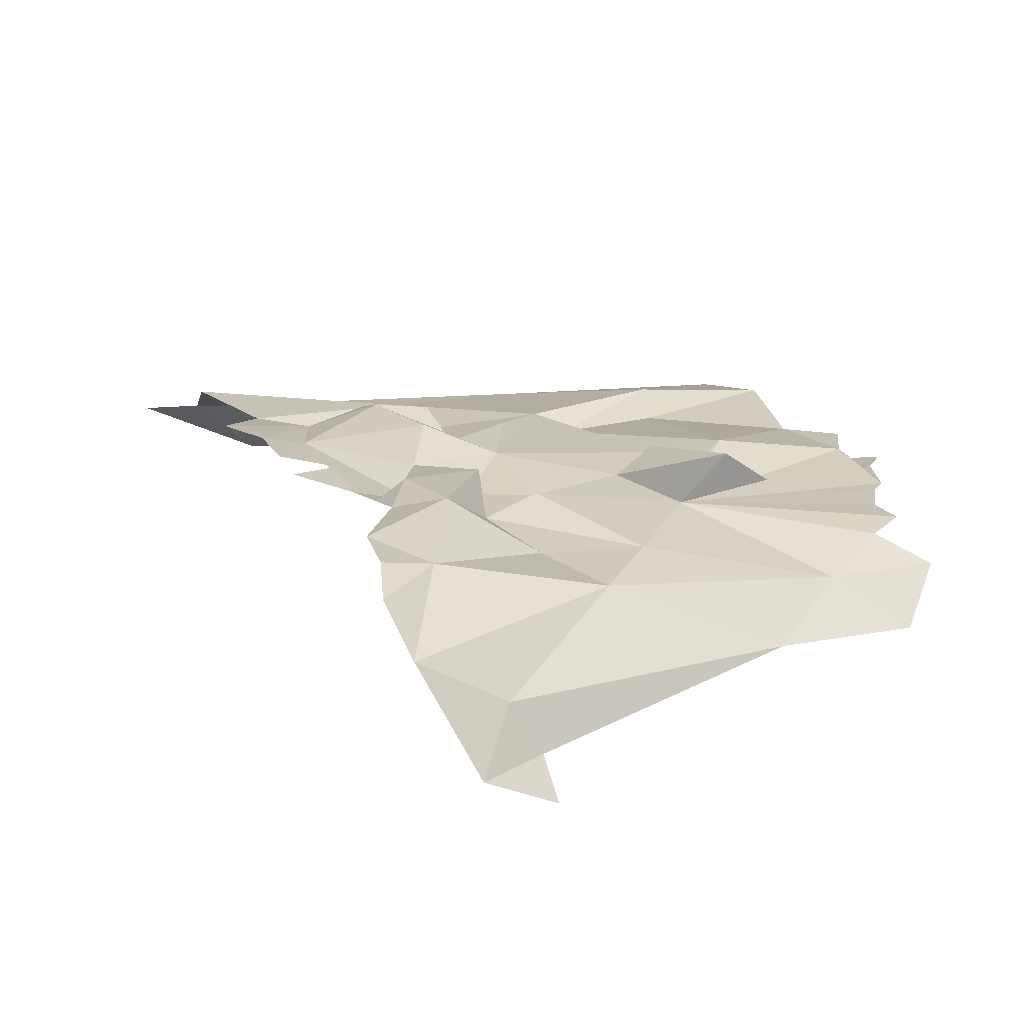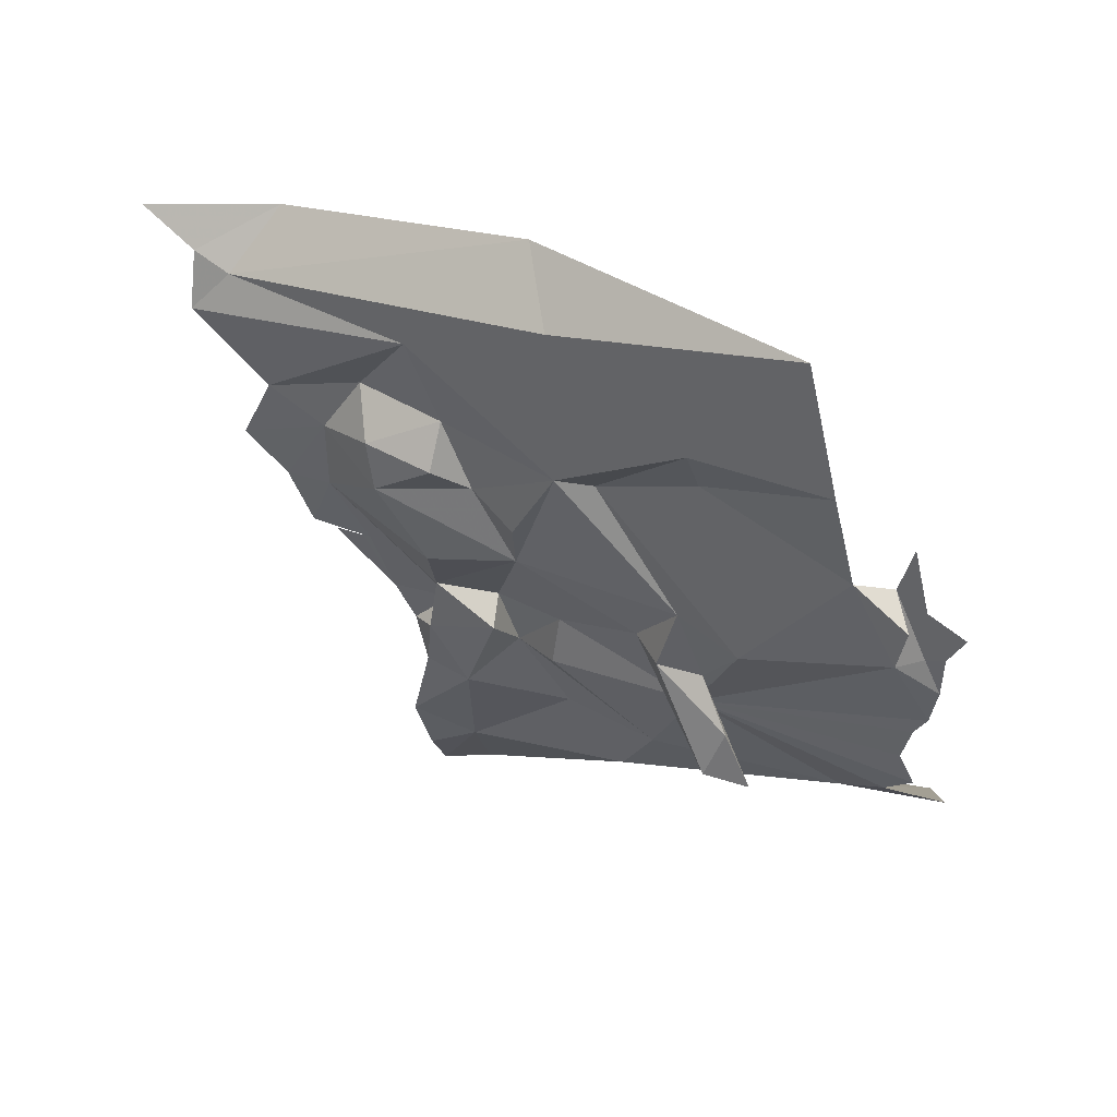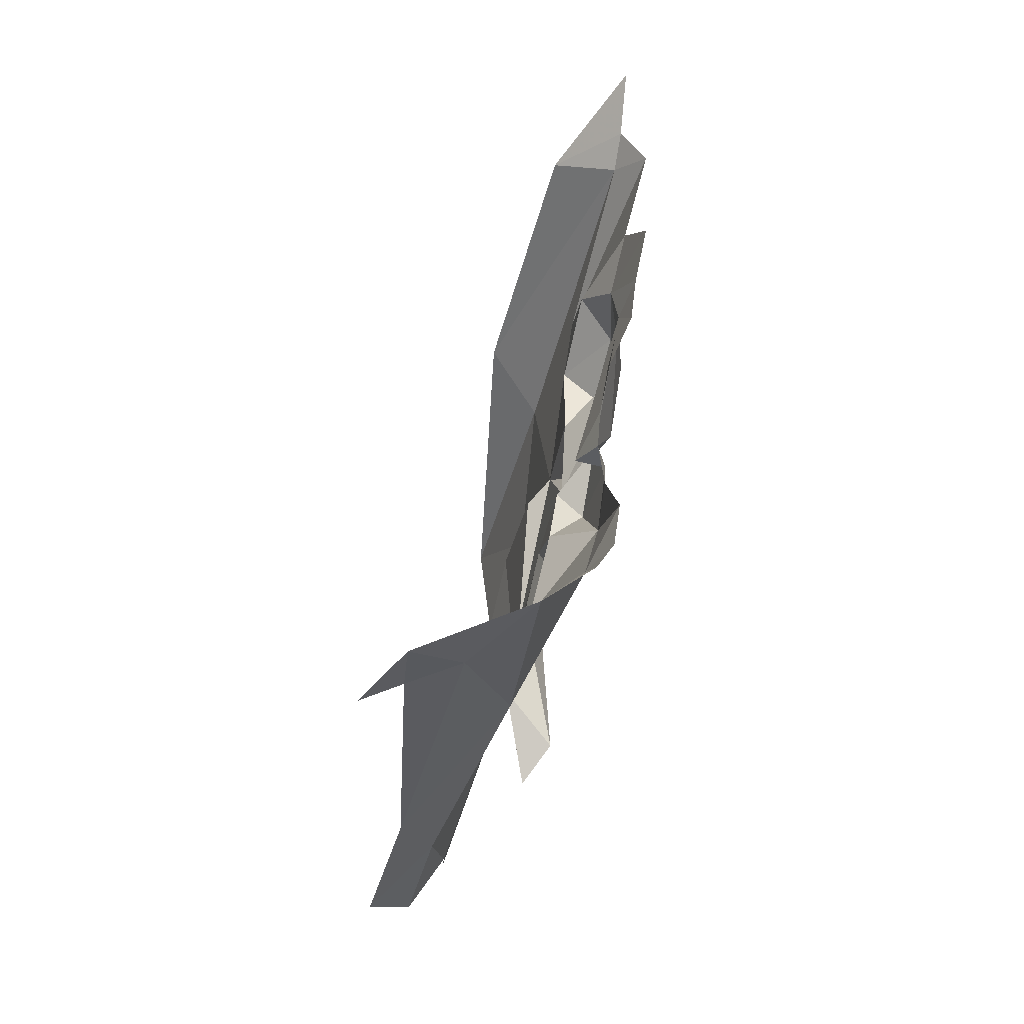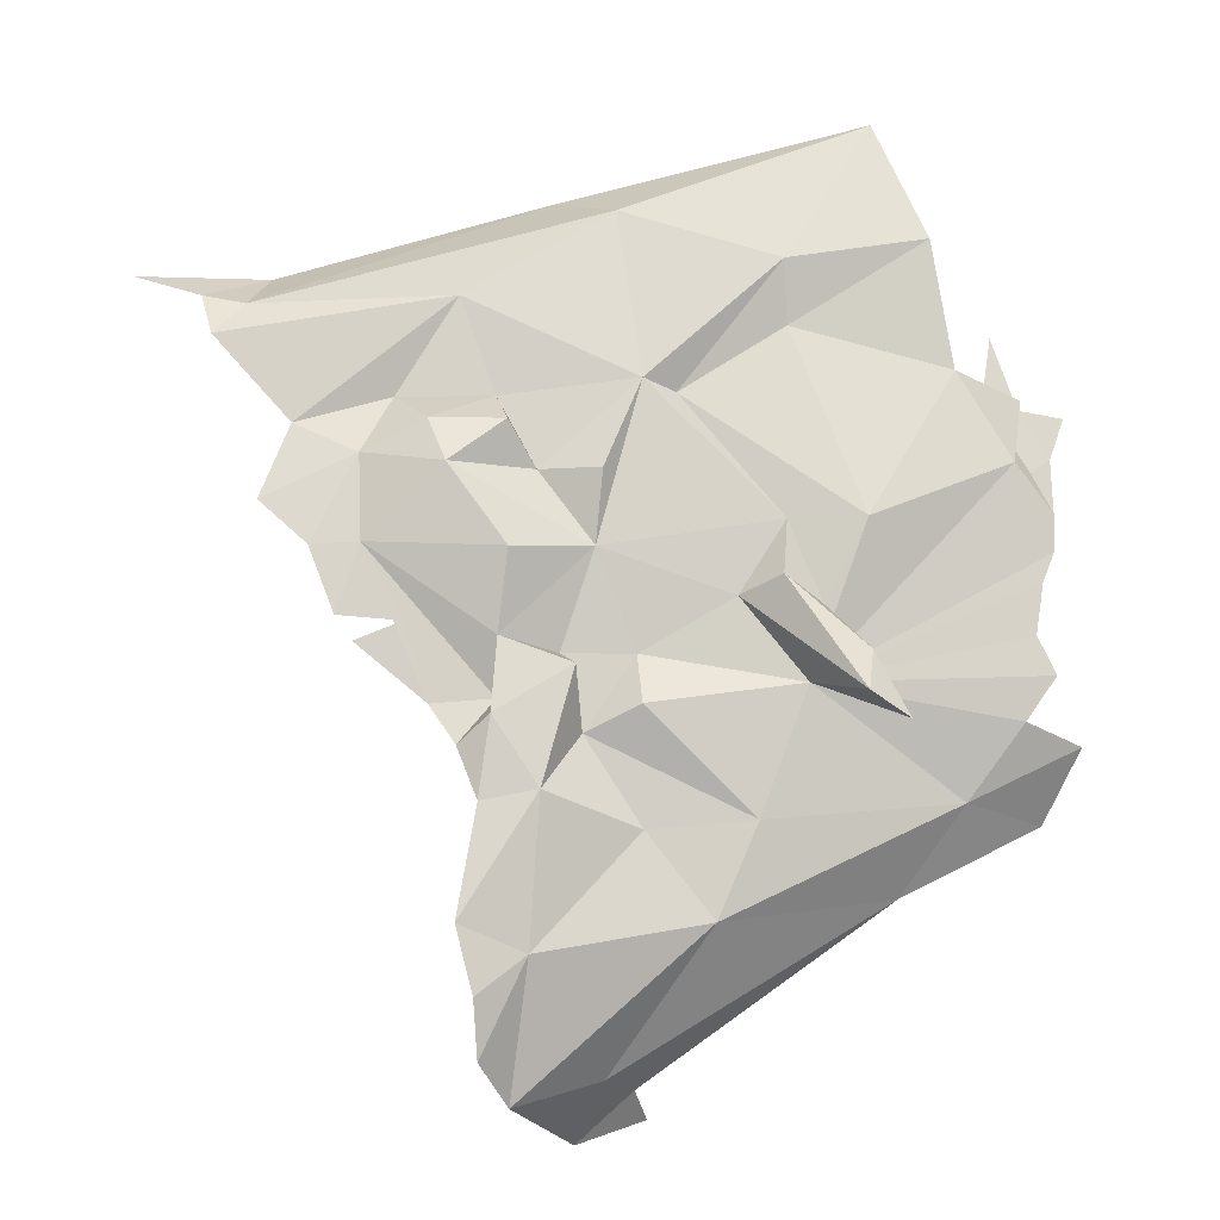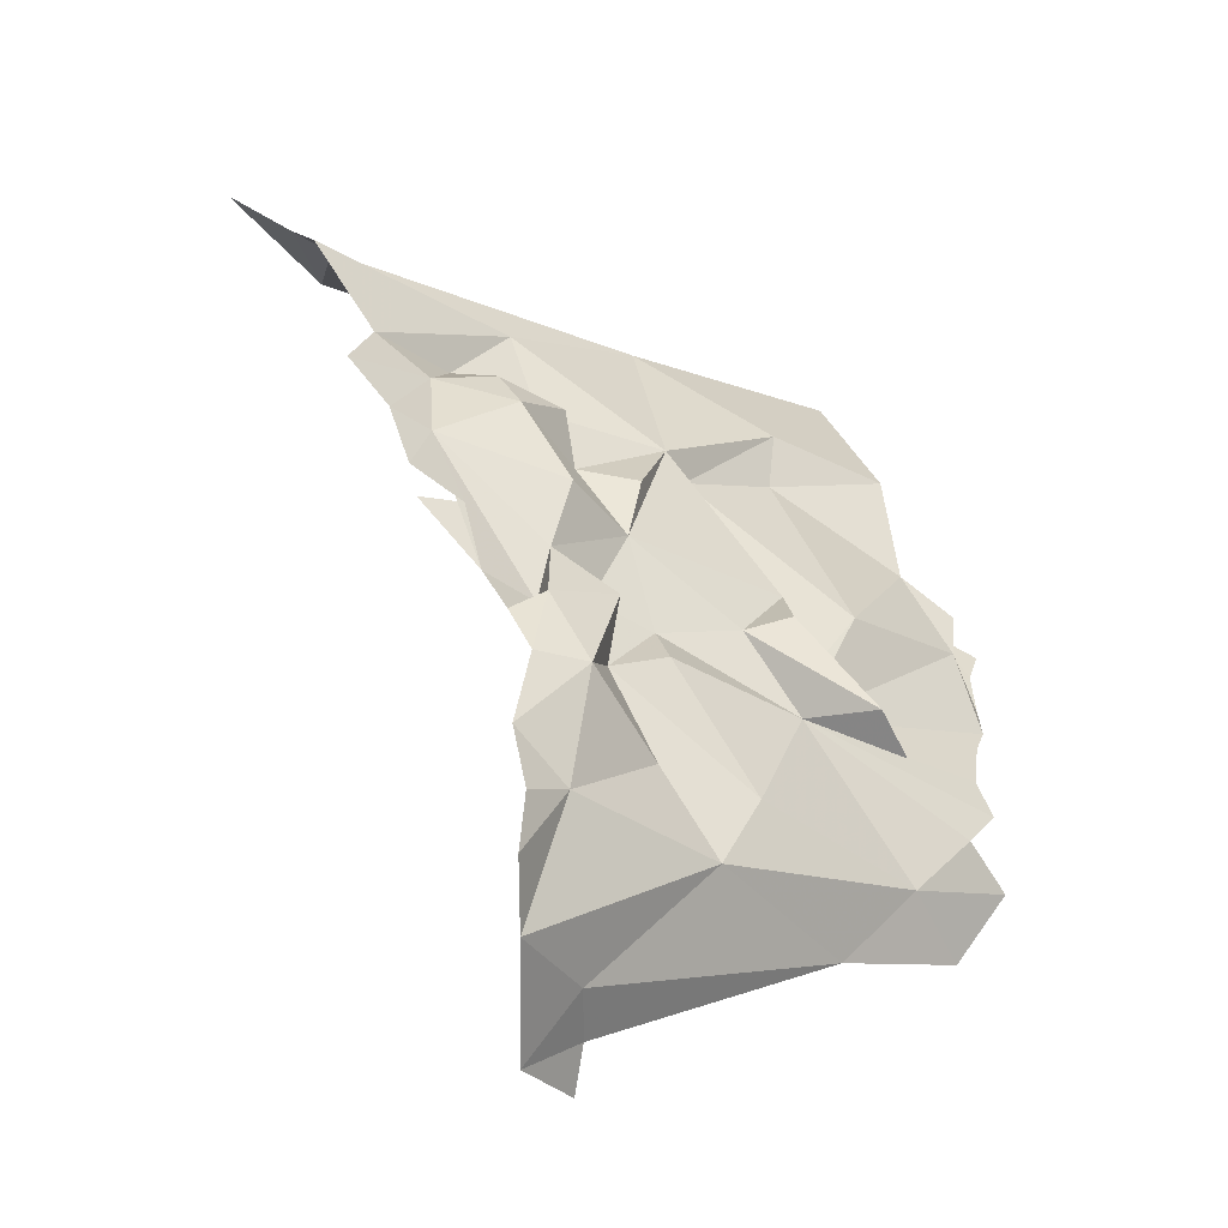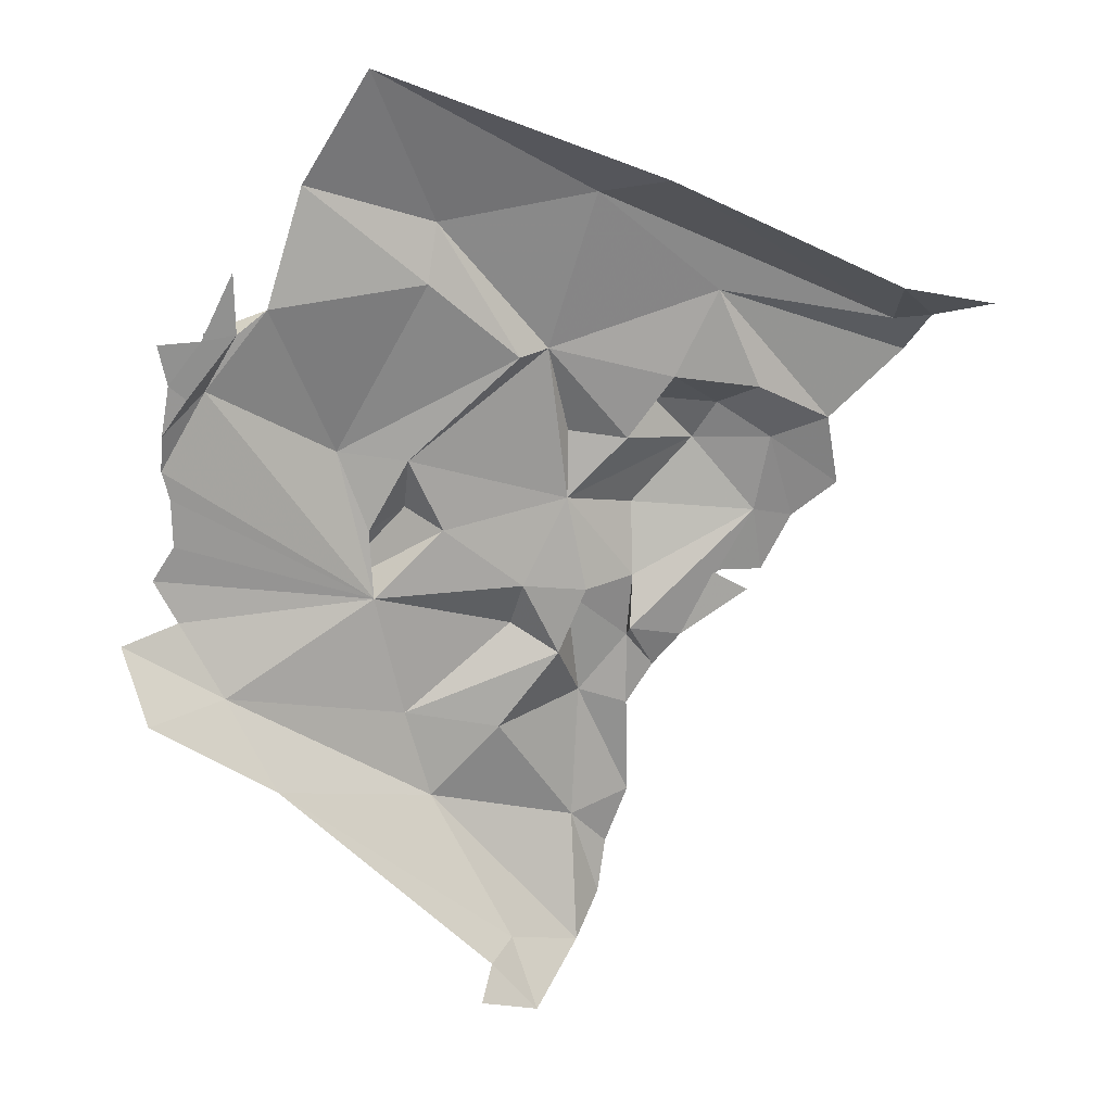
<metadata>
{"format":"obj","ext":"obj","renderer":"f3d","projection":"perspective","resolution":1024,"background":"white","views":[{"elev":-71.7,"azim":-168.1,"up":"+Z"},{"elev":54.9,"azim":-136.9,"up":"+Z"},{"elev":-69.3,"azim":89.0,"up":"+Z"},{"elev":-13.5,"azim":-172.1,"up":"+Z"},{"elev":-50.1,"azim":160.6,"up":"+Z"},{"elev":-70.6,"azim":-7.9,"up":"+Y"}]}
</metadata>
<code>
v -3.722 6.896 -0.7044
v -3.7 6.957 -0.6989
v -3.662 6.902 -0.7585
v -3.892 7.017 -0.1513
v -3.926 7.01 -0.238
v -3.973 7.015 -0.1508
v -3.751 7.056 -0.3429
v -3.911 7.002 -0.3154
v -3.743 7.037 -0.2892
v -3.748 7.025 -0.4624
v -3.817 7.005 -0.5514
v -3.86 7.005 -0.4518
v -3.69 7.047 -0.3695
v -4.06 6.917 -0.4255
v -3.988 6.885 -0.5163
v -4.011 7.022 -0.3584
v -3.972 7.055 -0.3353
v -3.644 7.08 -0.5878
v -3.618 7.032 -0.7298
v -3.842 7.023 -0.23
v -3.596 7.107 -0.6304
v -3.579 7.115 -0.5611
v -4.176 6.888 -0.3663
v -4.134 6.845 -0.4396
v -3.89 7.045 -0.2145
v -3.597 7.087 -0.6898
v -3.706 7.065 -0.185
v -4.135 6.933 -0.2592
v -4.154 6.928 -0.3001
v -3.974 7.025 -0.2888
v -4.119 6.952 -0.08307
v -4.155 6.928 -0.1728
v -4.157 6.92 -0.1299
v -4.134 6.923 -0.08667
v -3.483 7.126 -0.1886
v -3.615 7.099 -0.2797
v -3.628 7.121 -0.1967
v -3.524 7.111 -0.2659
v -3.547 7.101 -0.3469
v -3.475 7.119 -0.2863
v -3.69 7.086 -0.3074
v -3.61 7.109 -0.3589
v -3.669 7.056 -0.2908
v -4.121 6.929 -0.3466
v -3.598 7.104 -0.4436
v -3.658 7.099 -0.4325
v -3.61 7.075 -0.3382
v -4.143 6.931 -0.2045
v -3.575 7.098 -0.3876
v -4.154 6.918 -0.0723
v -3.752 7.055 -0.009614
v -3.728 6.851 -0.7313
v -4.124 6.919 -0.0185
v -4.17 6.913 -0.0277
v -3.783 7.027 -0.01799
v -3.893 7.021 0.1227
v -4.088 6.924 -0.007697
v -3.648 7.069 -0.1057
v -3.605 7.069 -0.02705
v -3.715 7.079 -0.1086
v -4.061 6.962 0.01433
v -3.893 7 0.05712
v -3.723 7.036 0.1773
v -3.57 7.08 0.07726
v -4.098 6.918 0.0612
v -4.126 6.951 -0.01836
v -4.04 6.981 0.1507
v -3.461 7.137 -0.2642
v -3.435 7.145 -0.1948
v -3.337 7.164 0.0189
v -3.414 7.137 -0.06815
v -3.505 7.088 -0.0302
v -3.649 6.979 0.21
v -3.362 7.128 0.06146
v -3.479 7.121 -0.09609
v -3.547 7.124 -0.06395
v -3.624 7.106 -0.06285
v -3.568 7.135 -0.1125
v -3.387 7.157 -0.1509
v -3.368 7.054 0.1131
v -3.317 7.135 0.0698
v -3.981 6.965 0.2859
v -3.247 7.14 0.0915
f 1 2 3
f 4 5 6
f 7 8 9
f 10 11 12
f 10 12 13
f 12 11 14
f 11 15 14
f 8 16 17
f 11 18 19
f 20 8 17
f 21 18 22
f 1 15 2
f 23 14 24
f 20 17 25
f 19 18 26
f 12 7 13
f 9 20 27
f 28 8 29
f 10 18 11
f 27 20 4
f 2 11 19
f 2 19 3
f 26 18 21
f 30 16 5
f 31 32 33
f 31 33 34
f 24 14 15
f 35 36 37
f 35 38 39
f 39 38 40
f 2 15 11
f 8 6 5
f 17 16 30
f 25 17 30
f 41 36 42
f 41 43 36
f 44 8 14
f 45 22 46
f 44 14 23
f 5 25 30
f 4 25 5
f 46 41 42
f 13 9 43
f 8 44 29
f 35 47 36
f 8 28 48
f 8 48 32
f 47 39 49
f 33 50 34
f 20 25 4
f 39 47 35
f 42 49 45
f 46 42 45
f 5 16 8
f 46 18 10
f 31 8 32
f 37 36 27
f 42 47 49
f 51 27 4
f 8 12 14
f 7 12 8
f 43 41 13
f 42 36 47
f 9 27 43
f 13 41 46
f 31 6 8
f 13 7 9
f 46 10 13
f 20 9 8
f 18 46 22
f 27 36 43
f 52 1 3
f 50 53 34
f 50 54 53
f 6 55 4
f 55 51 4
f 51 55 56
f 31 34 57
f 58 51 59
f 58 60 51
f 58 27 60
f 6 31 61
f 62 56 55
f 27 51 60
f 51 56 63
f 34 53 57
f 64 51 63
f 53 65 57
f 31 57 66
f 57 61 66
f 61 31 66
f 67 56 62
f 62 6 61
f 6 62 55
f 68 35 69
f 51 64 59
f 70 71 64
f 59 64 72
f 73 74 63
f 64 63 74
f 75 76 72
f 76 59 72
f 77 76 78
f 79 75 71
f 78 35 37
f 80 81 74
f 75 69 35
f 75 35 78
f 37 27 78
f 77 59 76
f 69 75 79
f 71 75 72
f 35 68 38
f 78 27 58
f 76 75 78
f 77 58 59
f 77 78 58
f 72 64 71
f 70 74 81
f 70 64 74
f 82 73 63
f 82 63 56
f 56 67 82
f 67 62 61
f 73 80 74
f 80 83 81

</code>
